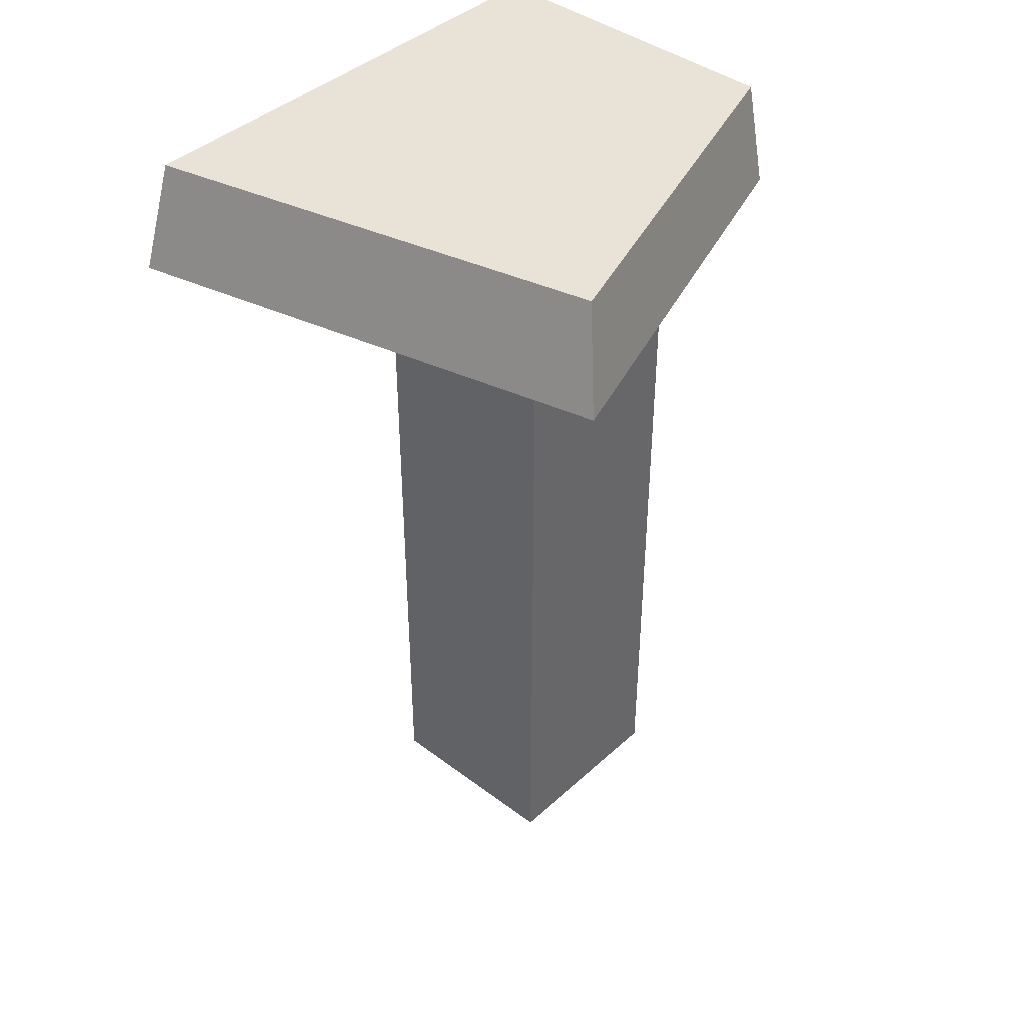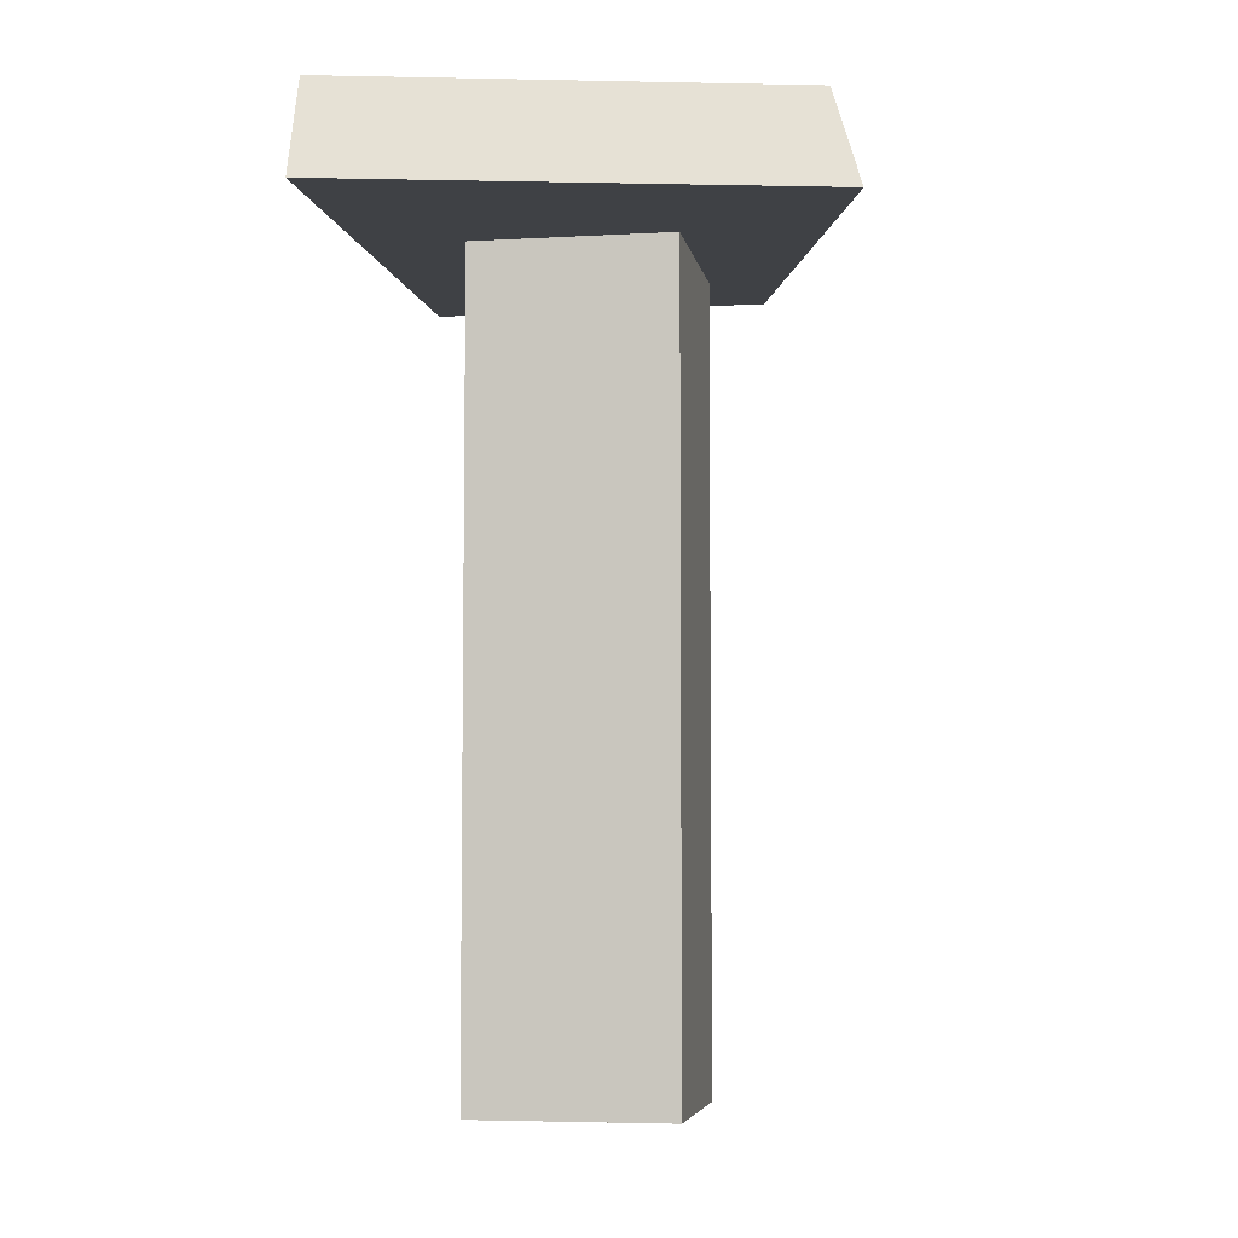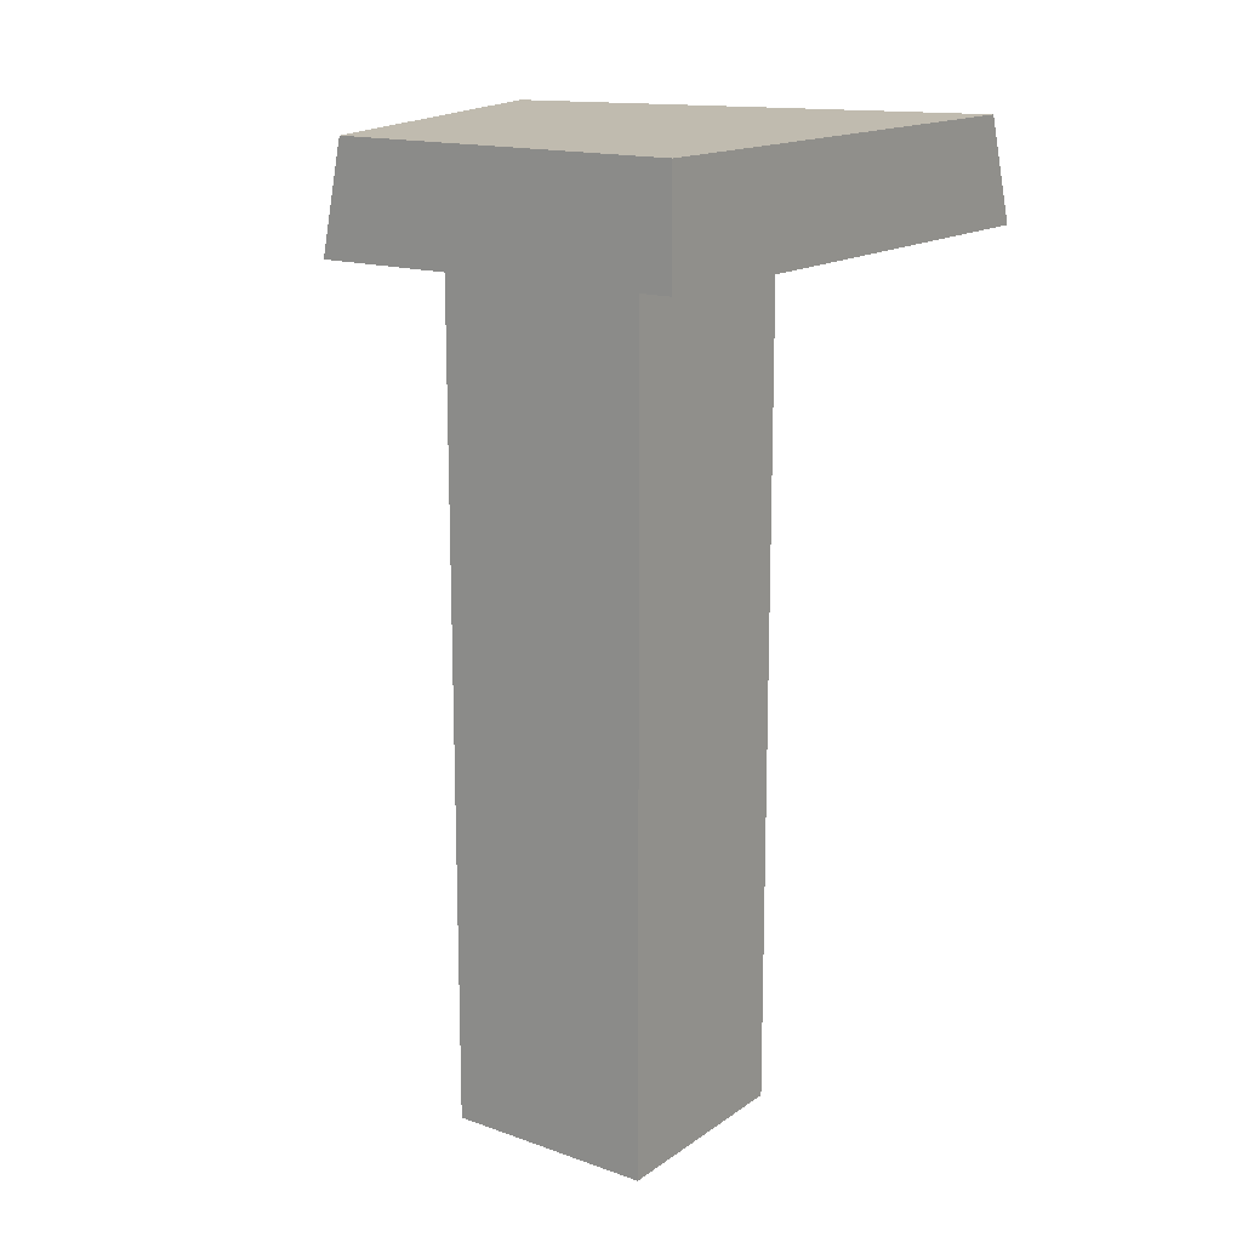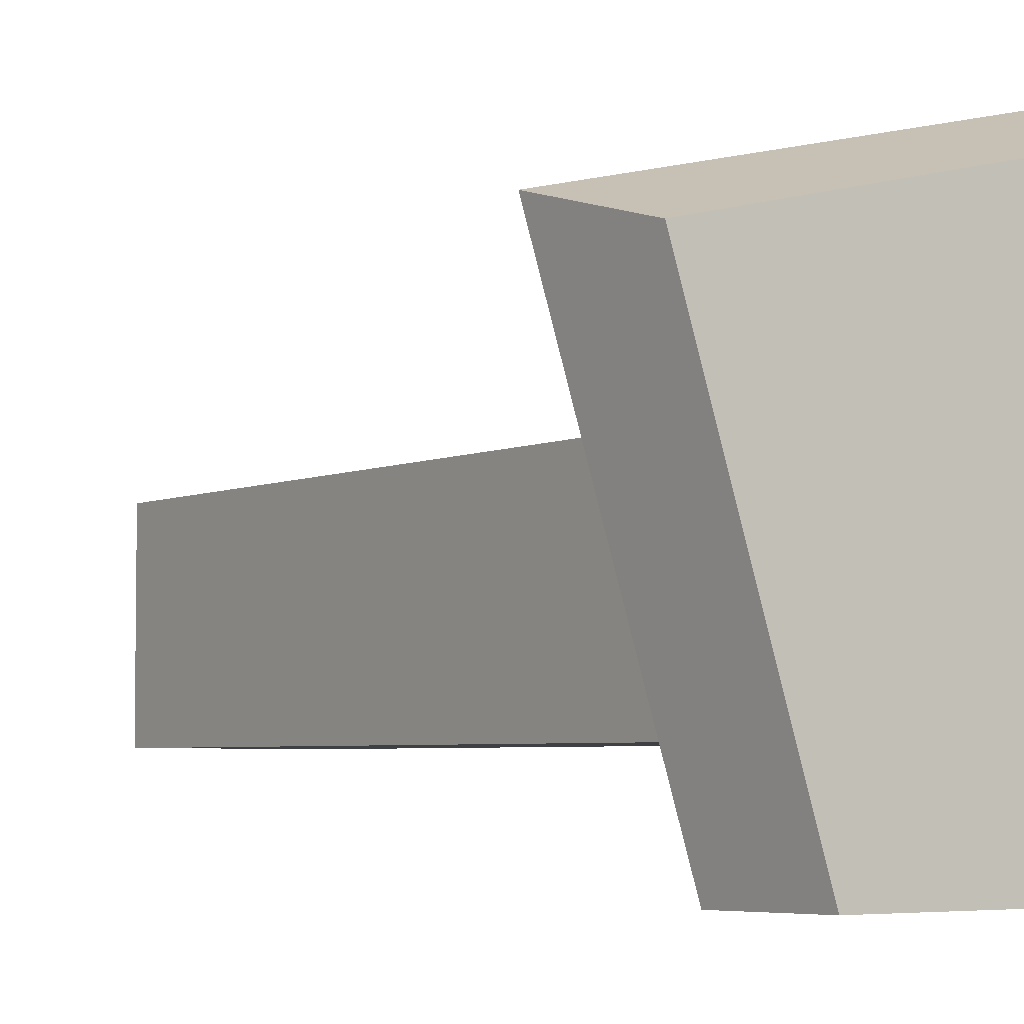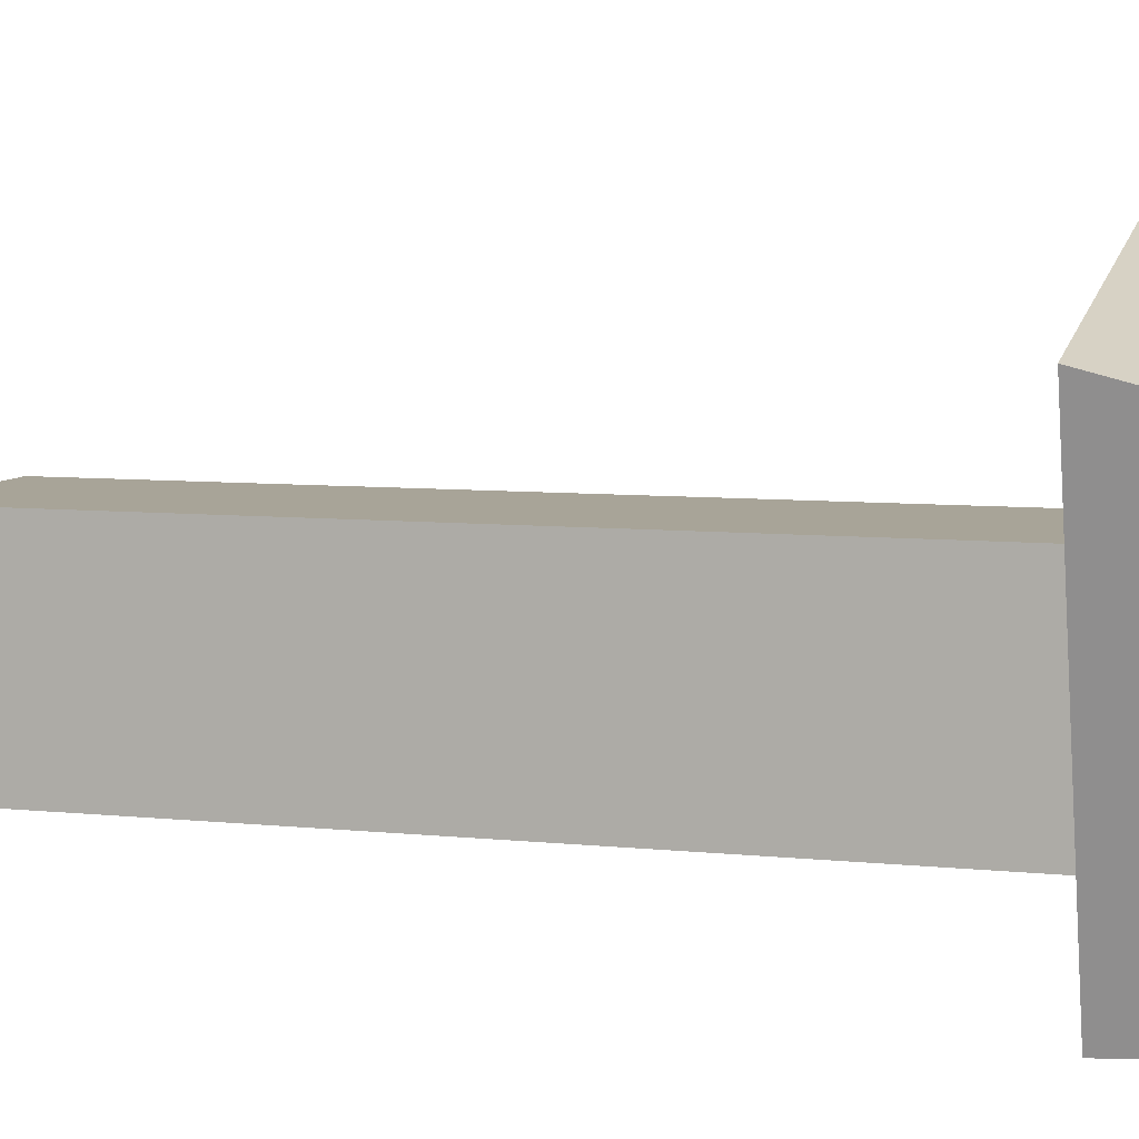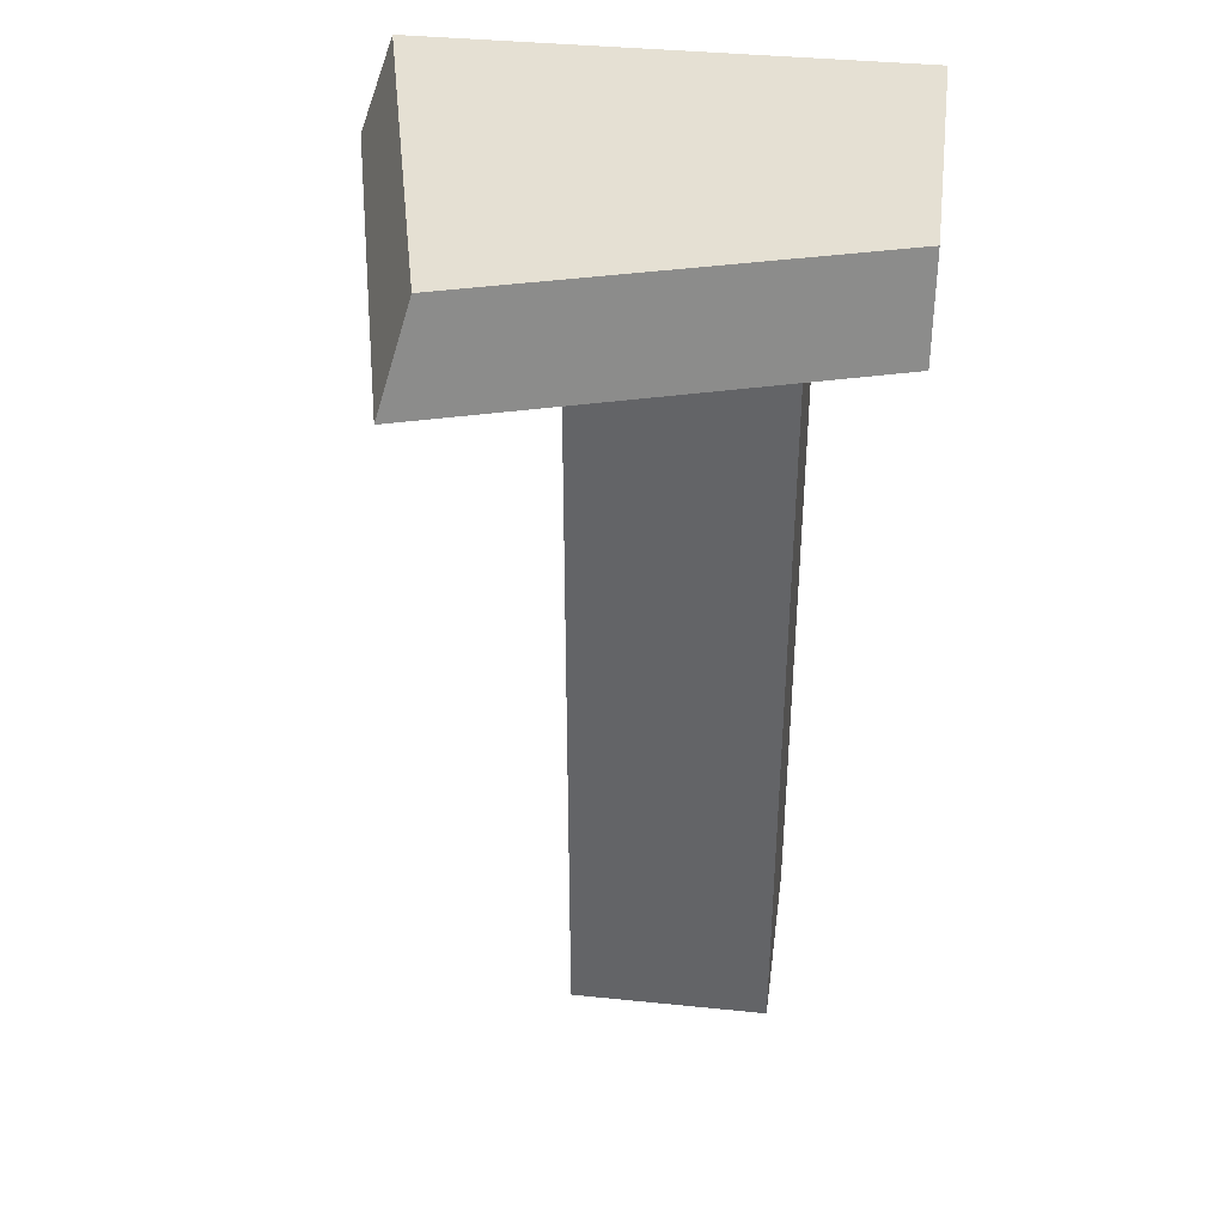
<metadata>
{"format":"obj","ext":"obj","renderer":"f3d","projection":"perspective","resolution":1024,"background":"white","views":[{"elev":41.5,"azim":42.4,"up":"+Y"},{"elev":-5.7,"azim":9.8,"up":"+Y"},{"elev":16.2,"azim":-144.1,"up":"+Y"},{"elev":-4.7,"azim":145.3,"up":"+Z"},{"elev":7.0,"azim":107.3,"up":"+Z"},{"elev":37.9,"azim":97.4,"up":"+Y"}]}
</metadata>
<code>
o Lid
v -0.25 0.5 -0.25
v -0.25 0.625 -0.25
v 0.125 -0.5 -0.125
v 0.125 -0.5 0.125
v -0.125 -0.5 -0.125
v -0.125 -0.5 0.125
v 0.125 0.5 -0.125
v 0.125 0.5 0.125
v -0.125 0.5 -0.125
v -0.125 0.5 0.125
v 0.1528 0.625 -0.25
v 0.1794 0.5 -0.25
v -0.25 0.625 0.3689
v -0.25 0.5 0.4134
v 0.3447 0.5 0.2727
v 0.3068 0.625 0.2371
f 13 1 14
f 11 13 16
f 8 3 7
f 7 5 9
f 9 6 10
f 10 4 8
f 14 12 15
f 11 1 2
f 4 5 3
f 16 12 11
f 16 14 15
f 13 2 1
f 11 2 13
f 8 4 3
f 7 3 5
f 9 5 6
f 10 6 4
f 14 1 12
f 11 12 1
f 4 6 5
f 16 15 12
f 16 13 14

</code>
